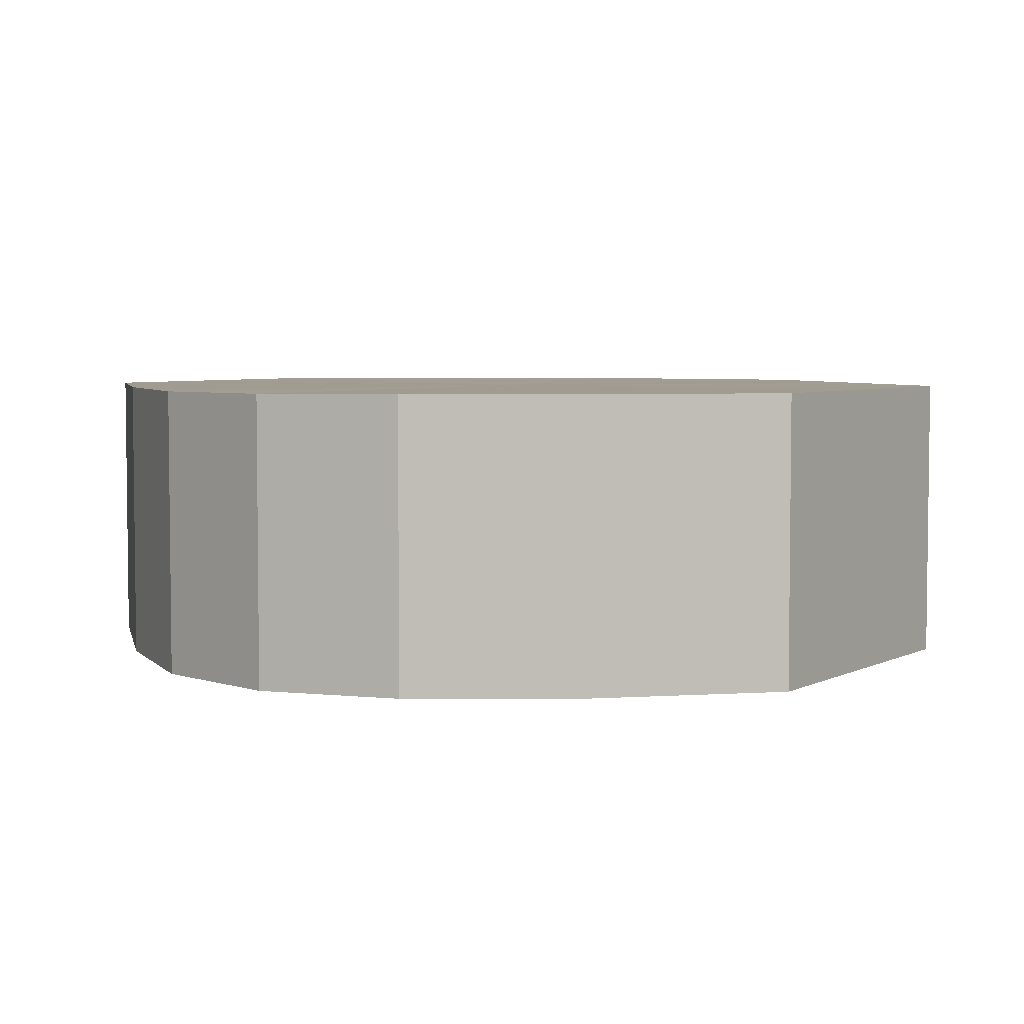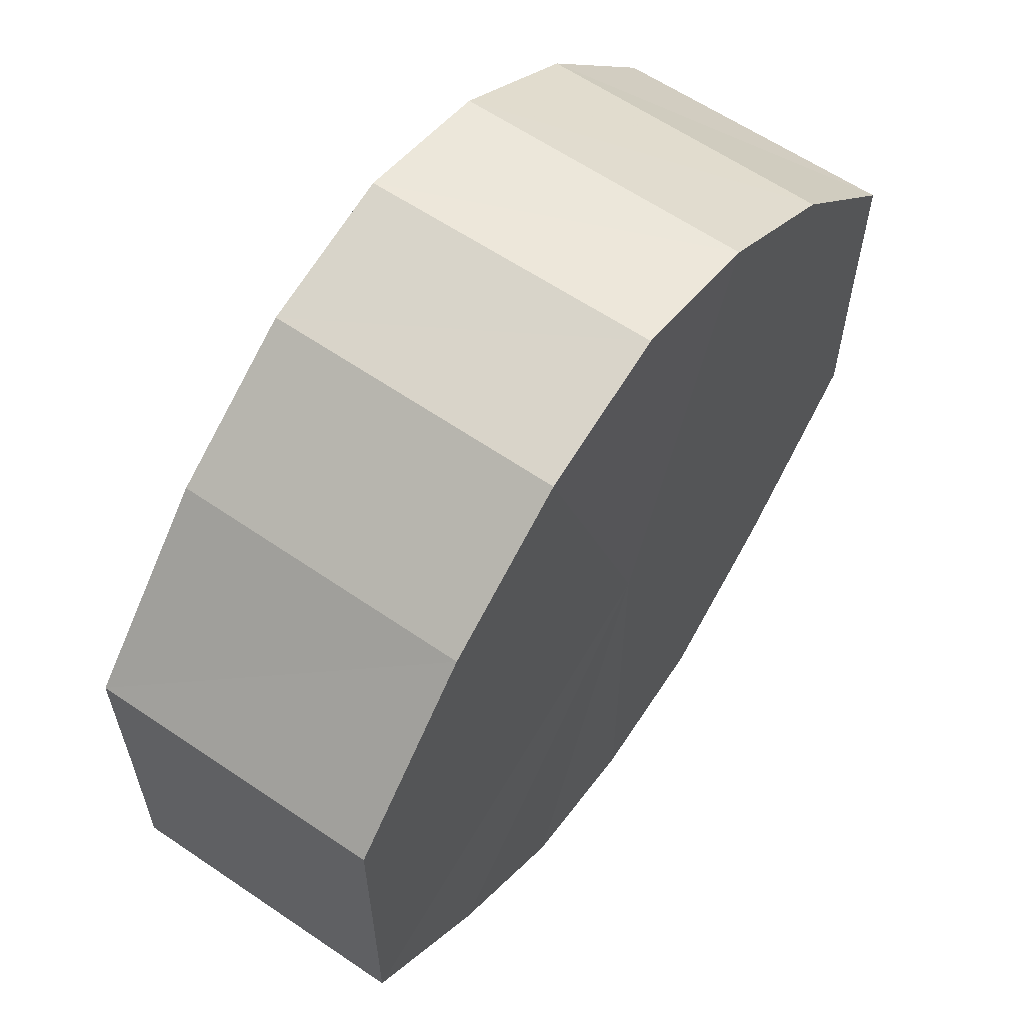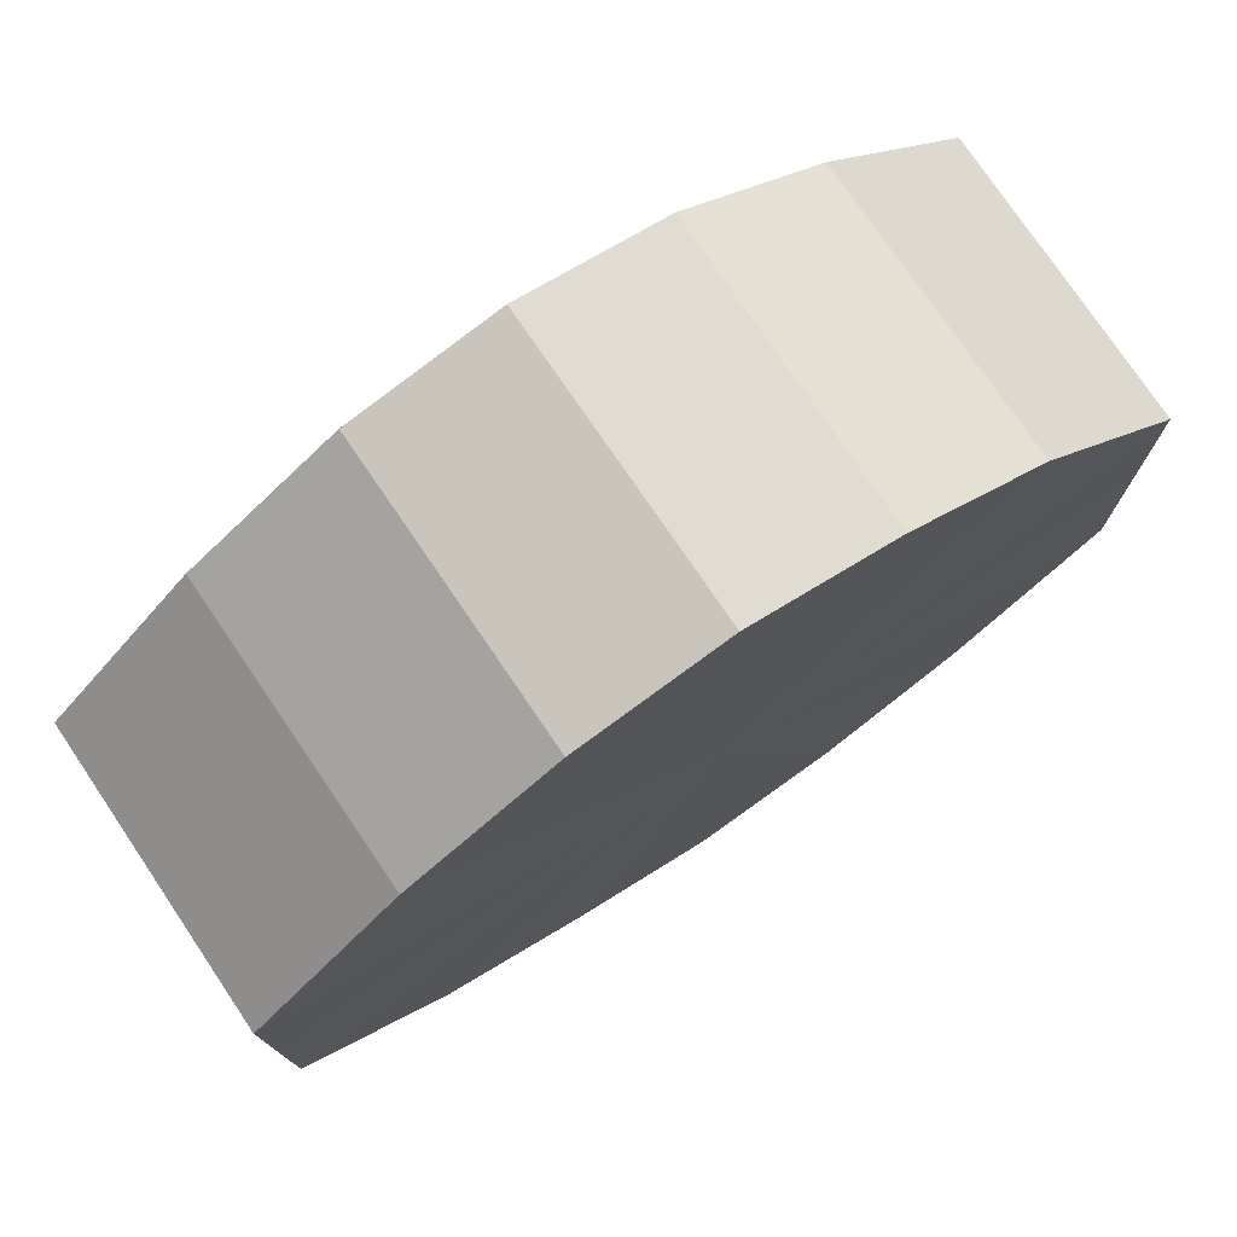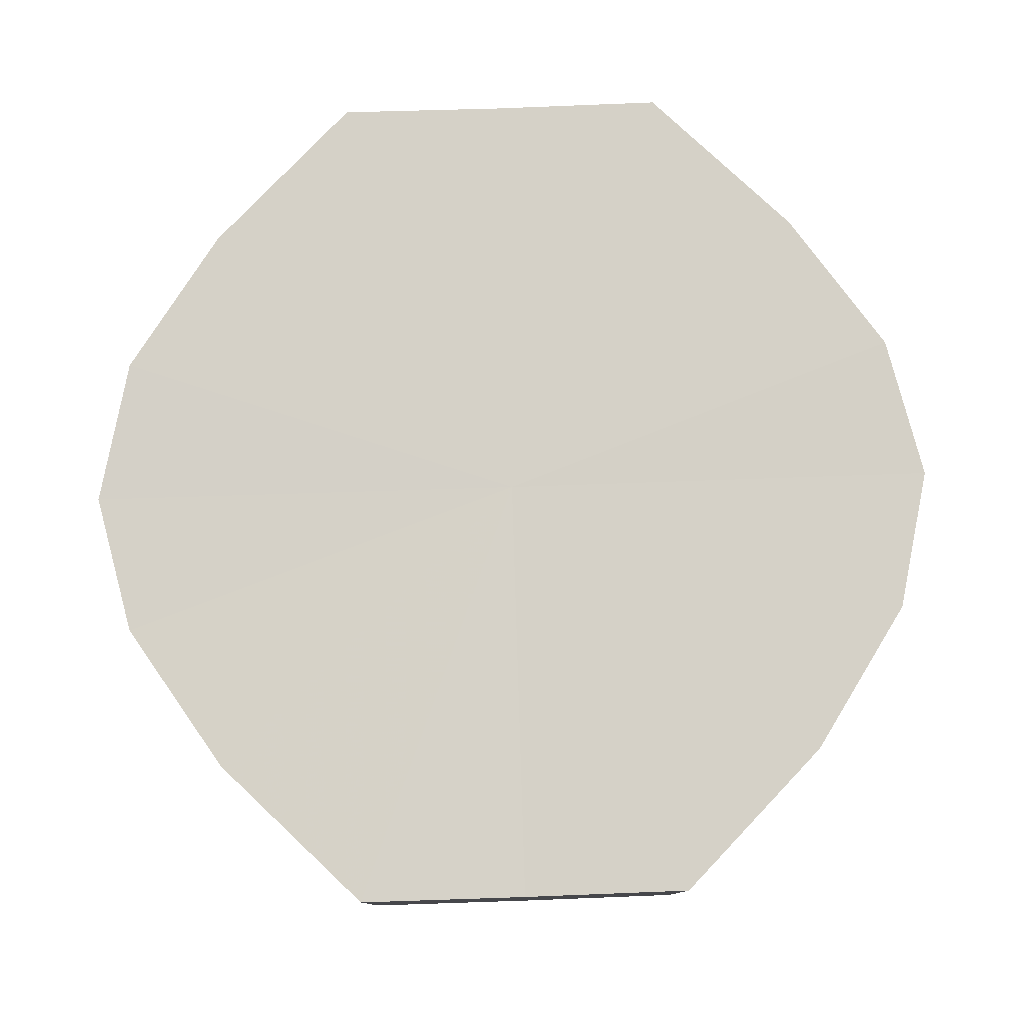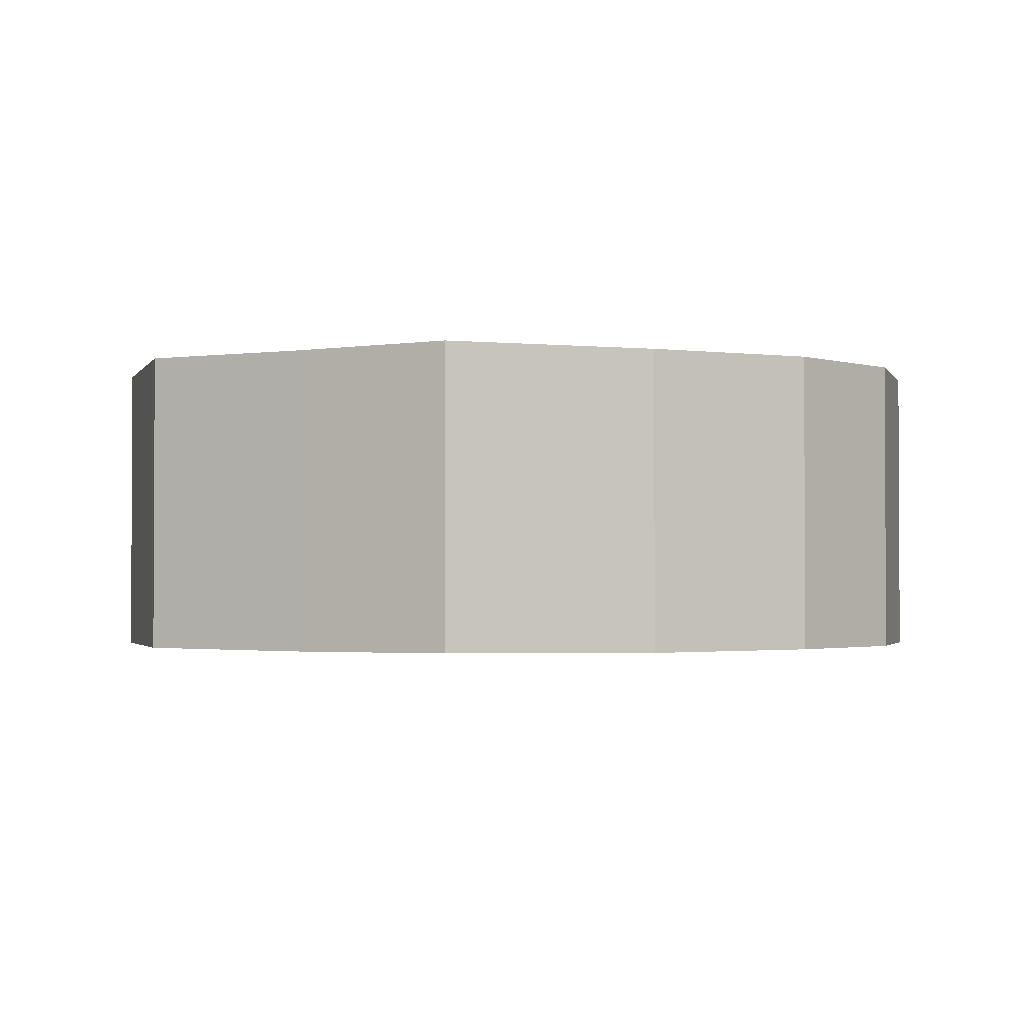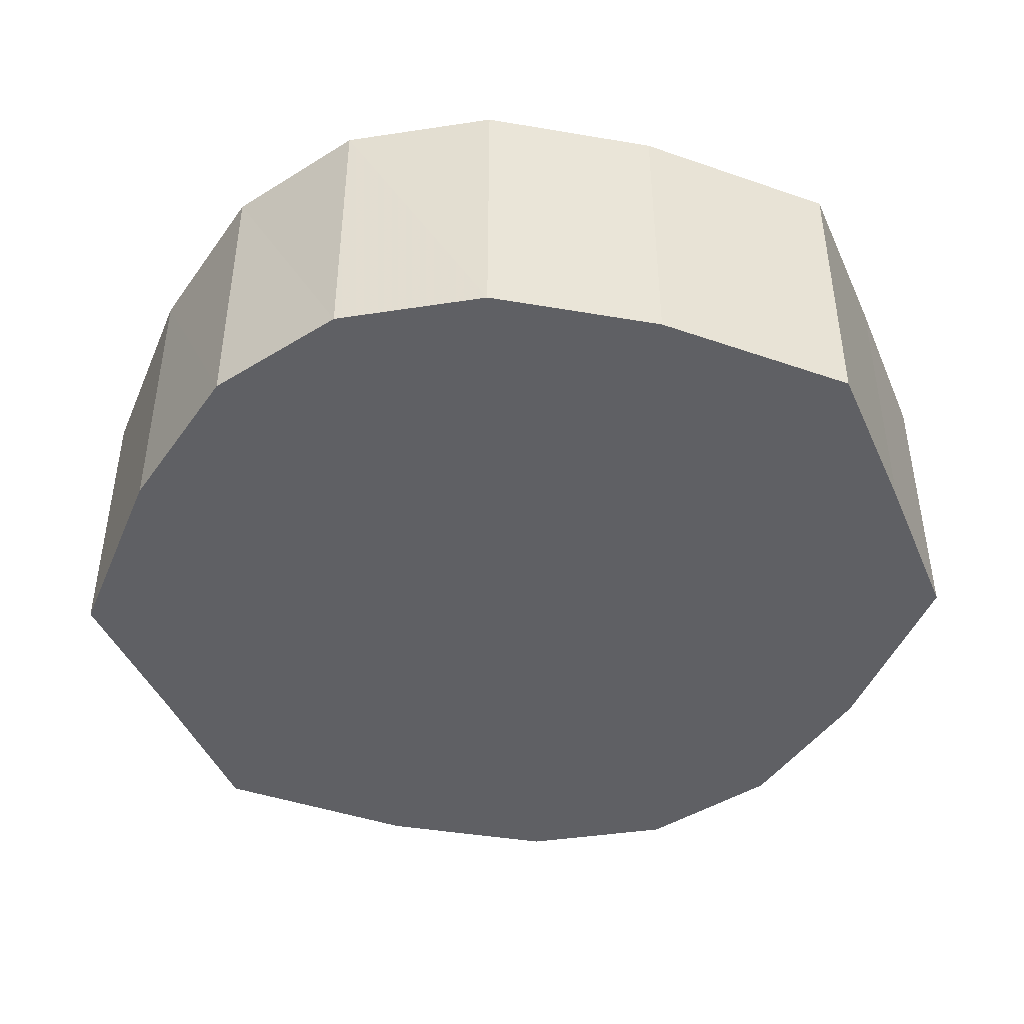
<metadata>
{"format":"obj","ext":"obj","renderer":"f3d","projection":"perspective","resolution":1024,"background":"white","views":[{"elev":4.7,"azim":33.4,"up":"+Y"},{"elev":61.0,"azim":-55.2,"up":"+Z"},{"elev":76.4,"azim":146.0,"up":"+Z"},{"elev":79.1,"azim":88.2,"up":"+Y"},{"elev":-1.8,"azim":118.8,"up":"+Y"},{"elev":-44.7,"azim":-156.9,"up":"+Y"}]}
</metadata>
<code>
o 10823
v 2167 1876 7.638
v 2167 1876 7.632
v 2167 1876 7.638
v 2167 1876 7.629
v 2167 1876 7.632
v 2167 1876 7.648
v 2167 1876 7.648
v 2167 1876 7.632
v 2167 1876 7.629
v 2167 1876 7.66
v 2167 1876 7.66
v 2167 1876 7.638
v 2167 1876 7.632
v 2167 1876 7.672
v 2167 1876 7.672
v 2167 1876 7.648
v 2167 1876 7.638
v 2167 1876 7.682
v 2167 1876 7.682
v 2167 1876 7.66
v 2167 1876 7.648
v 2167 1876 7.688
v 2167 1876 7.688
v 2167 1876 7.672
v 2167 1876 7.66
v 2167 1876 7.691
v 2167 1876 7.691
v 2167 1876 7.682
v 2167 1876 7.672
v 2167 1876 7.688
v 2167 1876 7.688
v 2167 1876 7.682
v 2167 1876 7.638
v 2167 1876 7.632
v 2167 1876 7.632
v 2167 1876 7.629
v 2167 1876 7.629
v 2167 1876 7.648
v 2167 1876 7.638
v 2167 1876 7.66
v 2167 1876 7.648
v 2167 1876 7.632
v 2167 1876 7.632
v 2167 1876 7.672
v 2167 1876 7.66
v 2167 1876 7.682
v 2167 1876 7.672
v 2167 1876 7.638
v 2167 1876 7.638
v 2167 1876 7.688
v 2167 1876 7.682
v 2167 1876 7.691
v 2167 1876 7.688
v 2167 1876 7.648
v 2167 1876 7.648
v 2167 1876 7.688
v 2167 1876 7.691
v 2167 1876 7.682
v 2167 1876 7.688
v 2167 1876 7.66
v 2167 1876 7.66
v 2167 1876 7.672
v 2167 1876 7.682
v 2167 1876 7.672
v 2167 1876 7.66
v 2167 1876 7.632
v 2167 1876 7.638
v 2167 1876 7.629
v 2167 1876 7.648
v 2167 1876 7.632
v 2167 1876 7.66
v 2167 1876 7.638
v 2167 1876 7.672
v 2167 1876 7.648
v 2167 1876 7.682
v 2167 1876 7.66
v 2167 1876 7.688
v 2167 1876 7.672
v 2167 1876 7.691
v 2167 1876 7.682
v 2167 1876 7.688
v 2167 1876 7.66
v 2167 1876 7.638
v 2167 1876 7.632
v 2167 1876 7.648
v 2167 1876 7.629
v 2167 1876 7.66
v 2167 1876 7.632
v 2167 1876 7.672
v 2167 1876 7.638
v 2167 1876 7.682
v 2167 1876 7.648
v 2167 1876 7.688
v 2167 1876 7.66
v 2167 1876 7.691
v 2167 1876 7.672
v 2167 1876 7.688
v 2167 1876 7.682
f 1 2 3
f 2 4 5
f 6 1 7
f 4 8 9
f 10 6 11
f 8 12 13
f 14 10 15
f 12 16 17
f 18 14 19
f 16 20 21
f 22 18 23
f 20 24 25
f 26 22 27
f 24 28 29
f 30 26 31
f 28 30 32
f 33 34 35
f 35 36 37
f 38 39 33
f 40 41 38
f 37 42 43
f 44 45 40
f 46 47 44
f 43 48 49
f 50 51 46
f 52 53 50
f 49 54 55
f 56 57 52
f 58 59 56
f 55 60 61
f 62 63 58
f 61 64 62
f 65 66 67
f 65 68 66
f 65 67 69
f 65 70 68
f 65 69 71
f 65 72 70
f 65 71 73
f 65 74 72
f 65 73 75
f 65 76 74
f 65 75 77
f 65 78 76
f 65 77 79
f 65 80 78
f 65 79 81
f 65 81 80
f 82 83 84
f 82 85 83
f 82 84 86
f 82 87 85
f 82 86 88
f 82 89 87
f 82 88 90
f 82 91 89
f 82 90 92
f 82 93 91
f 82 92 94
f 82 95 93
f 82 94 96
f 82 97 95
f 82 96 98
f 82 98 97

</code>
